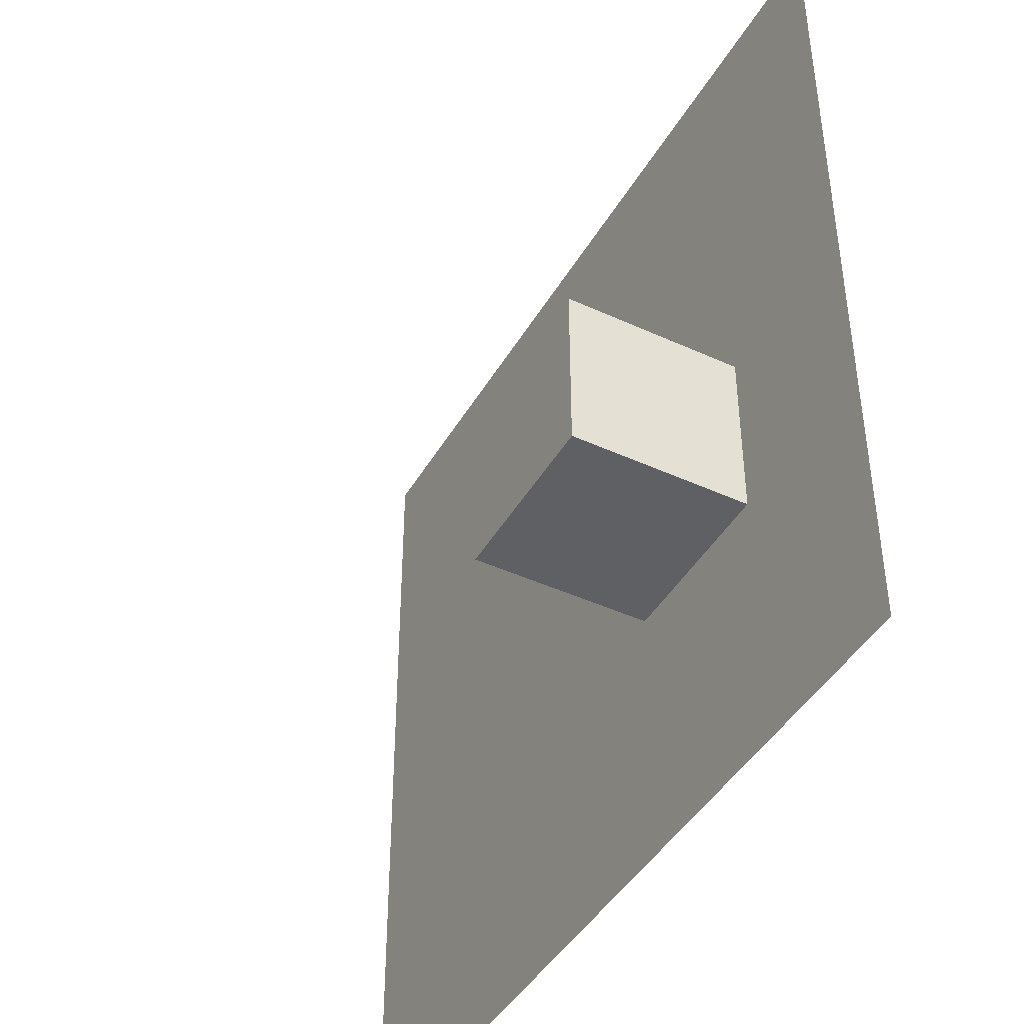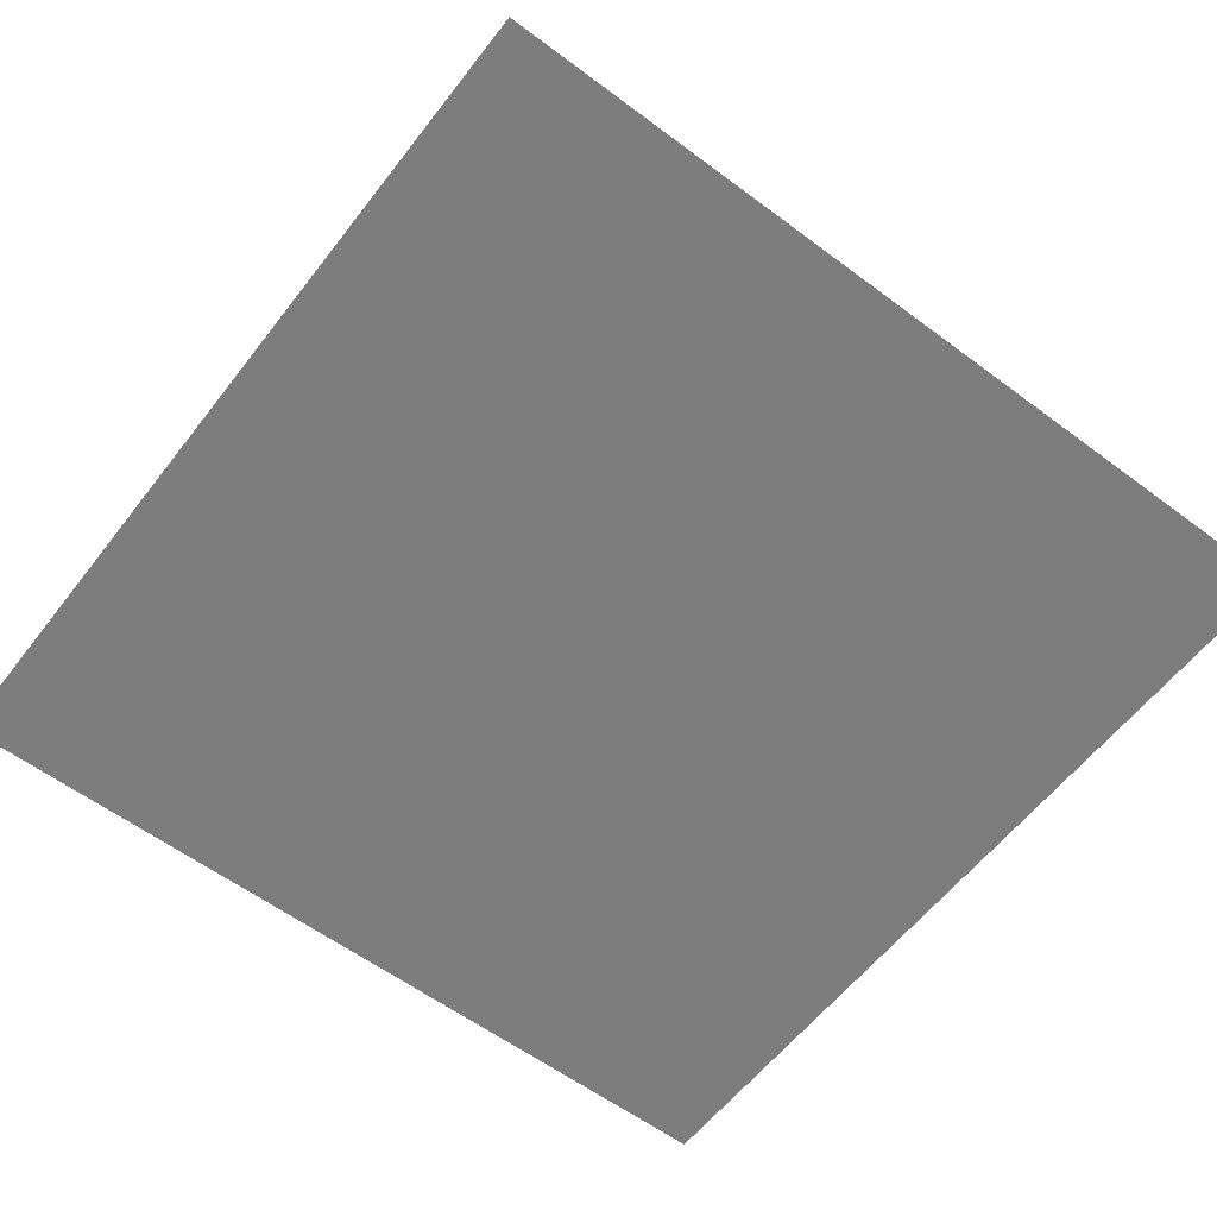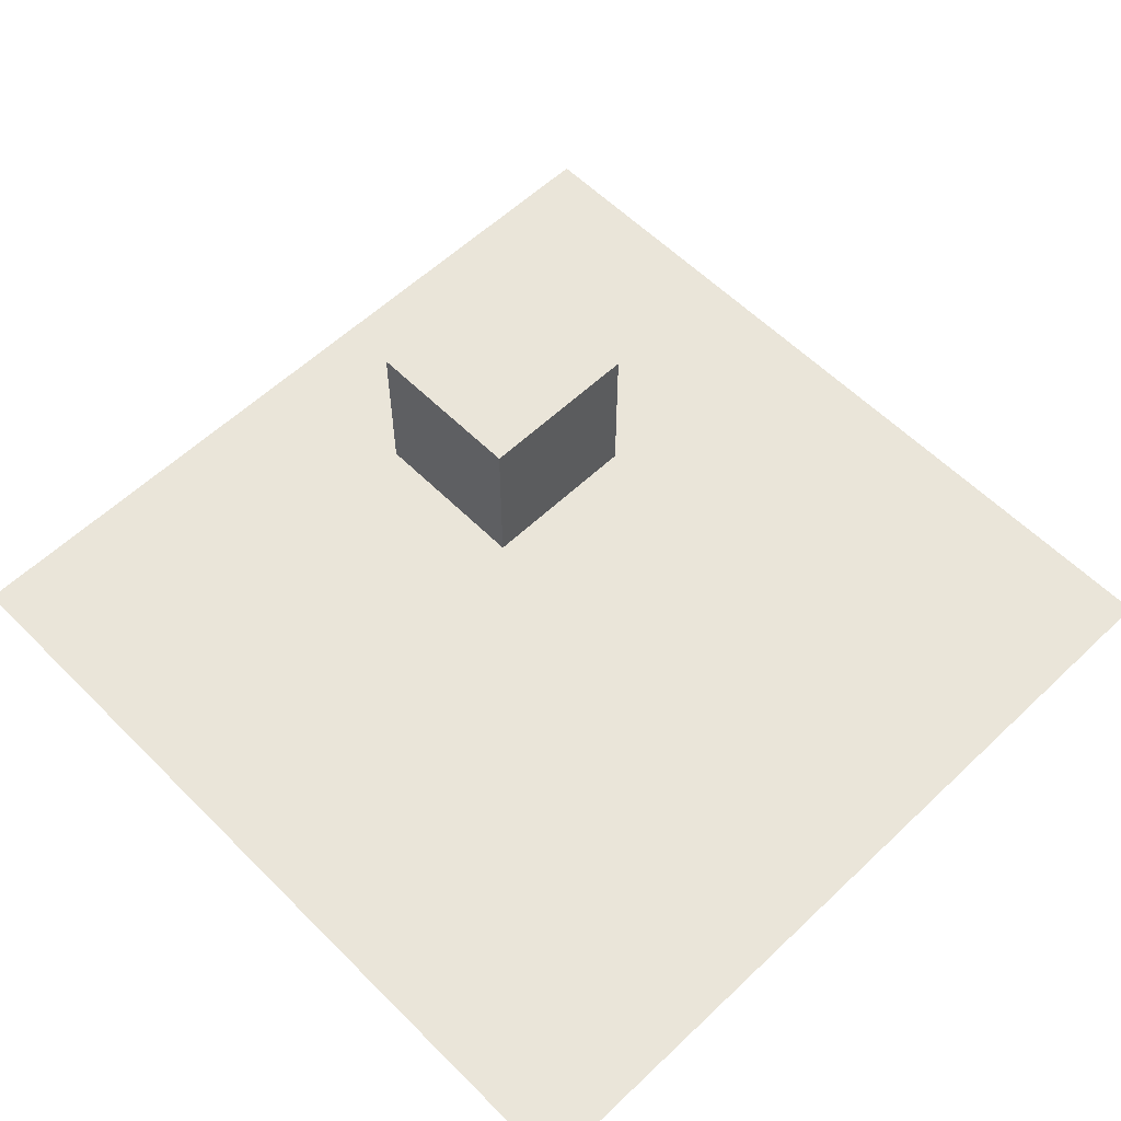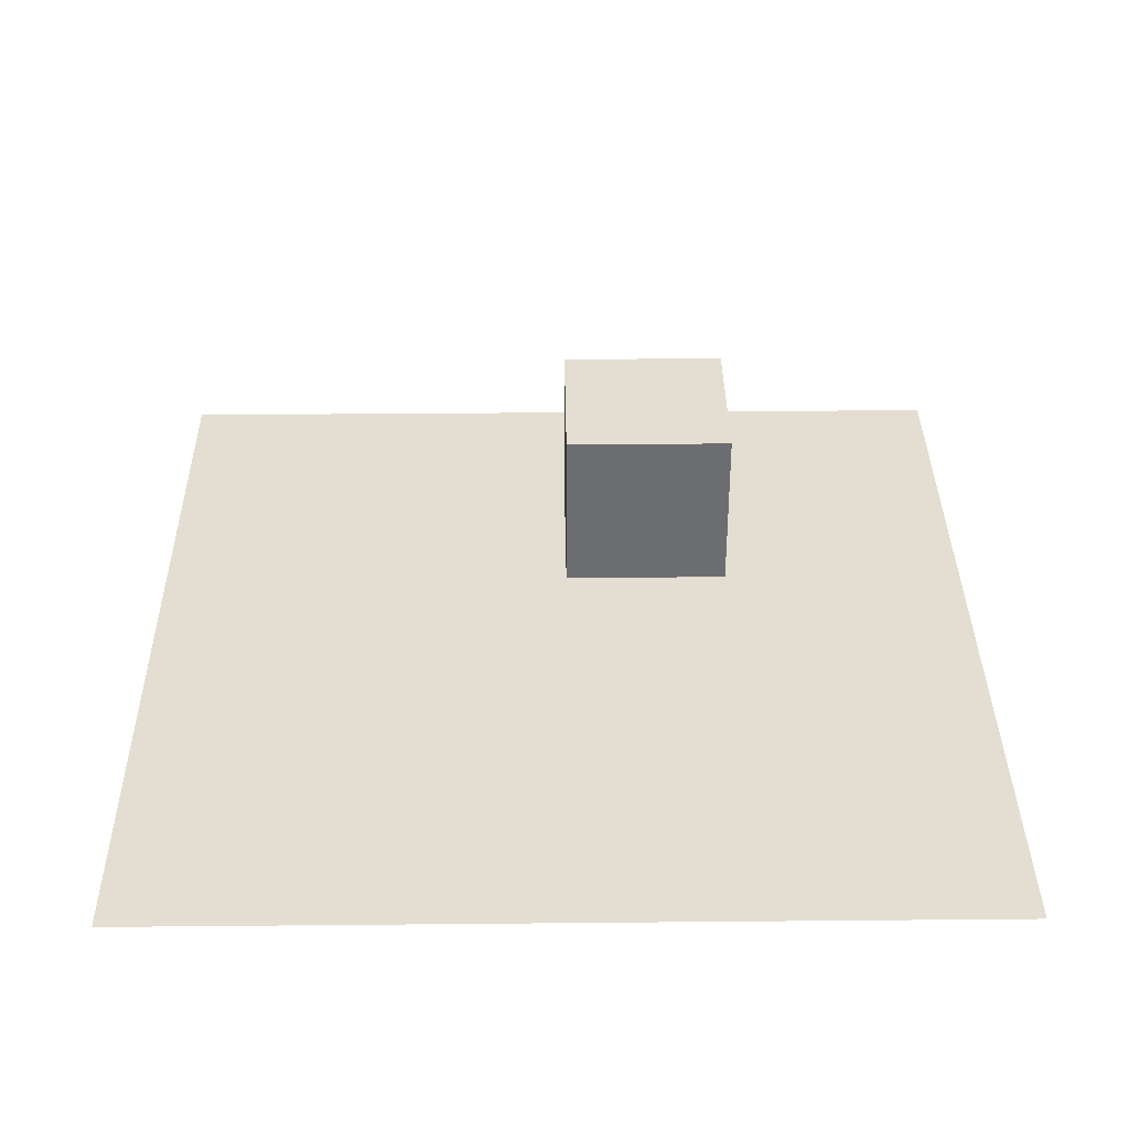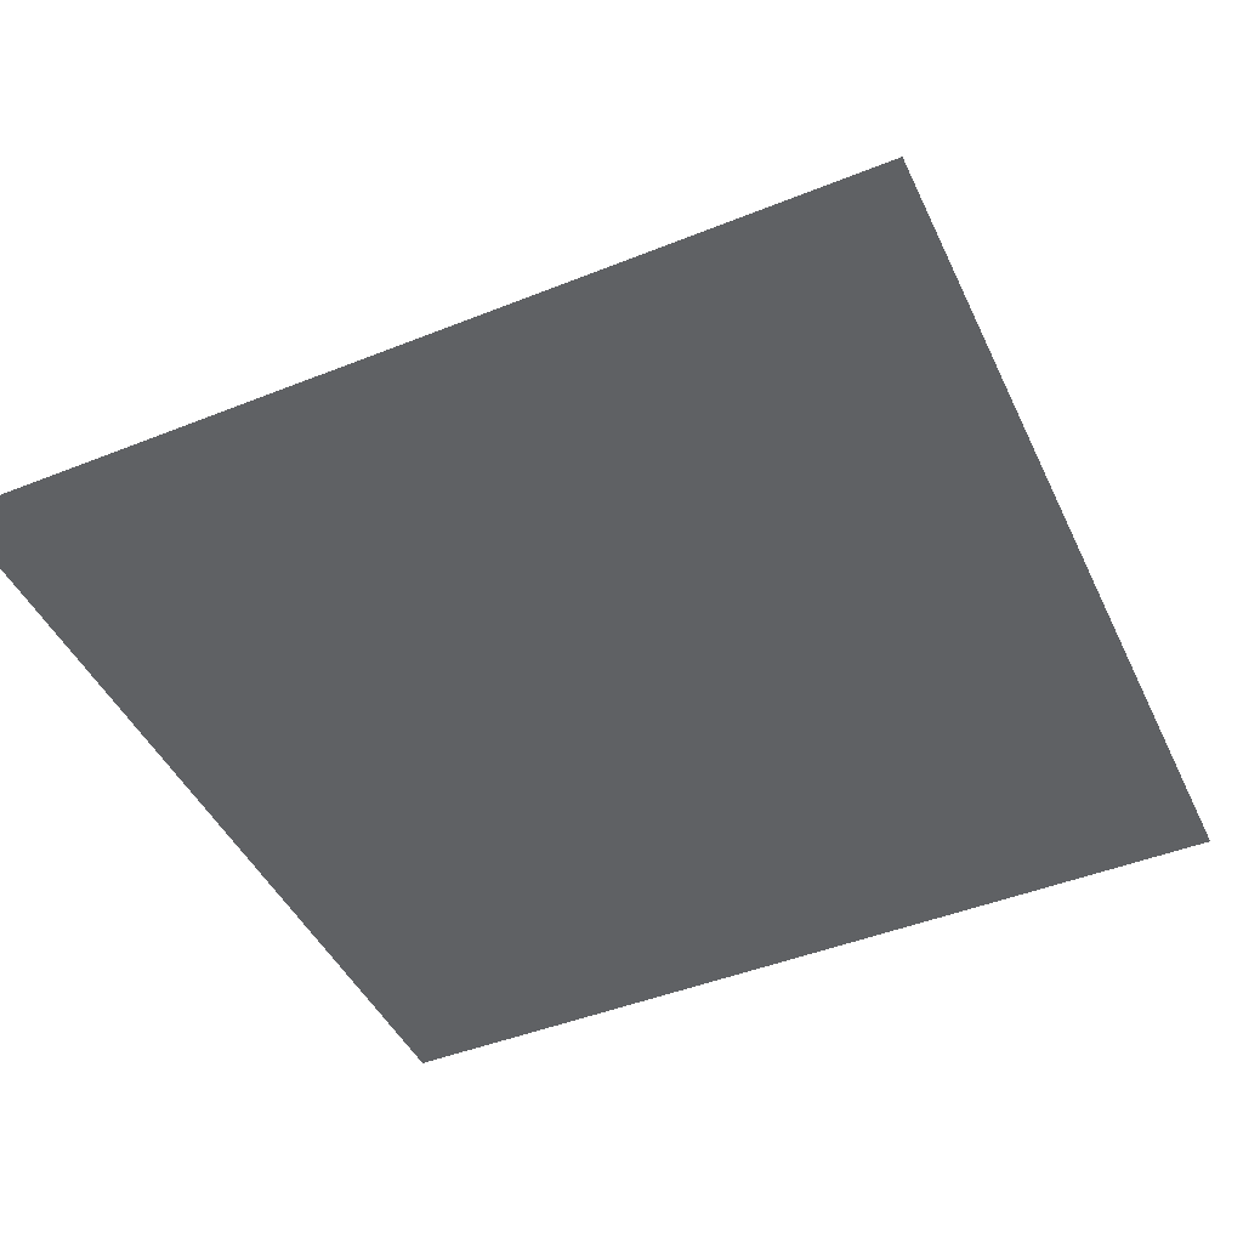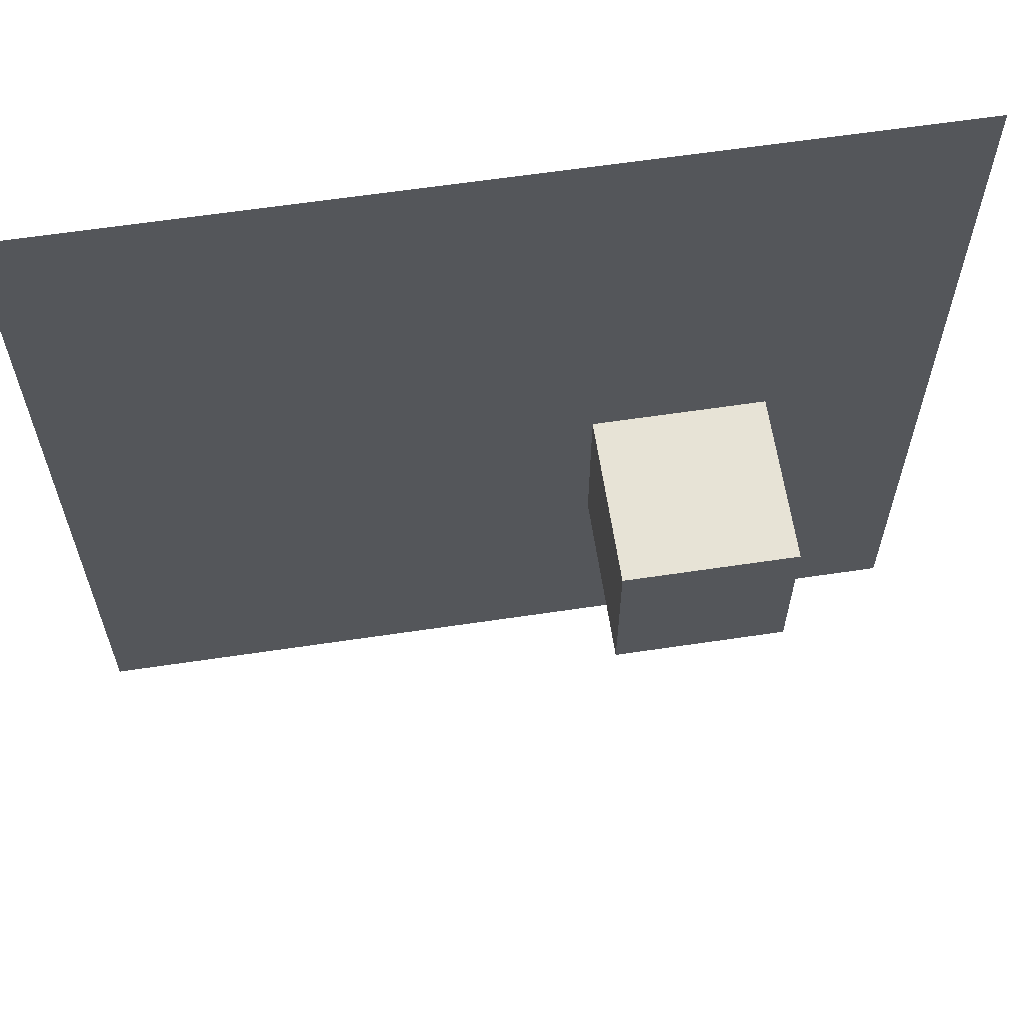
<metadata>
{"format":"obj","ext":"obj","renderer":"f3d","projection":"perspective","resolution":1024,"background":"white","views":[{"elev":-43.8,"azim":-118.4,"up":"+Z"},{"elev":-59.2,"azim":52.5,"up":"+Y"},{"elev":58.5,"azim":45.7,"up":"+Y"},{"elev":36.0,"azim":89.3,"up":"+Y"},{"elev":-46.1,"azim":-65.4,"up":"+Y"},{"elev":62.7,"azim":171.4,"up":"+Z"}]}
</metadata>
<code>
v -1.078 0.01363 -2.037
v -1.078 0.01363 -0.03673
v -3.078 0.01363 -0.03673
v -3.078 0.01363 -2.037
v -1.078 2.014 -2.037
v -1.078 2.014 -0.03673
v -3.078 2.014 -0.03674
v -3.078 2.014 -2.037
f 1 2 3 4
f 5 8 7 6
f 1 5 6 2
f 2 6 7 3
f 3 7 8 4
f 5 1 4 8
v 5 -0 -5
v 5 0 5
v -5 0 5
v -5 -0 -5
f 9 12 11 10

</code>
